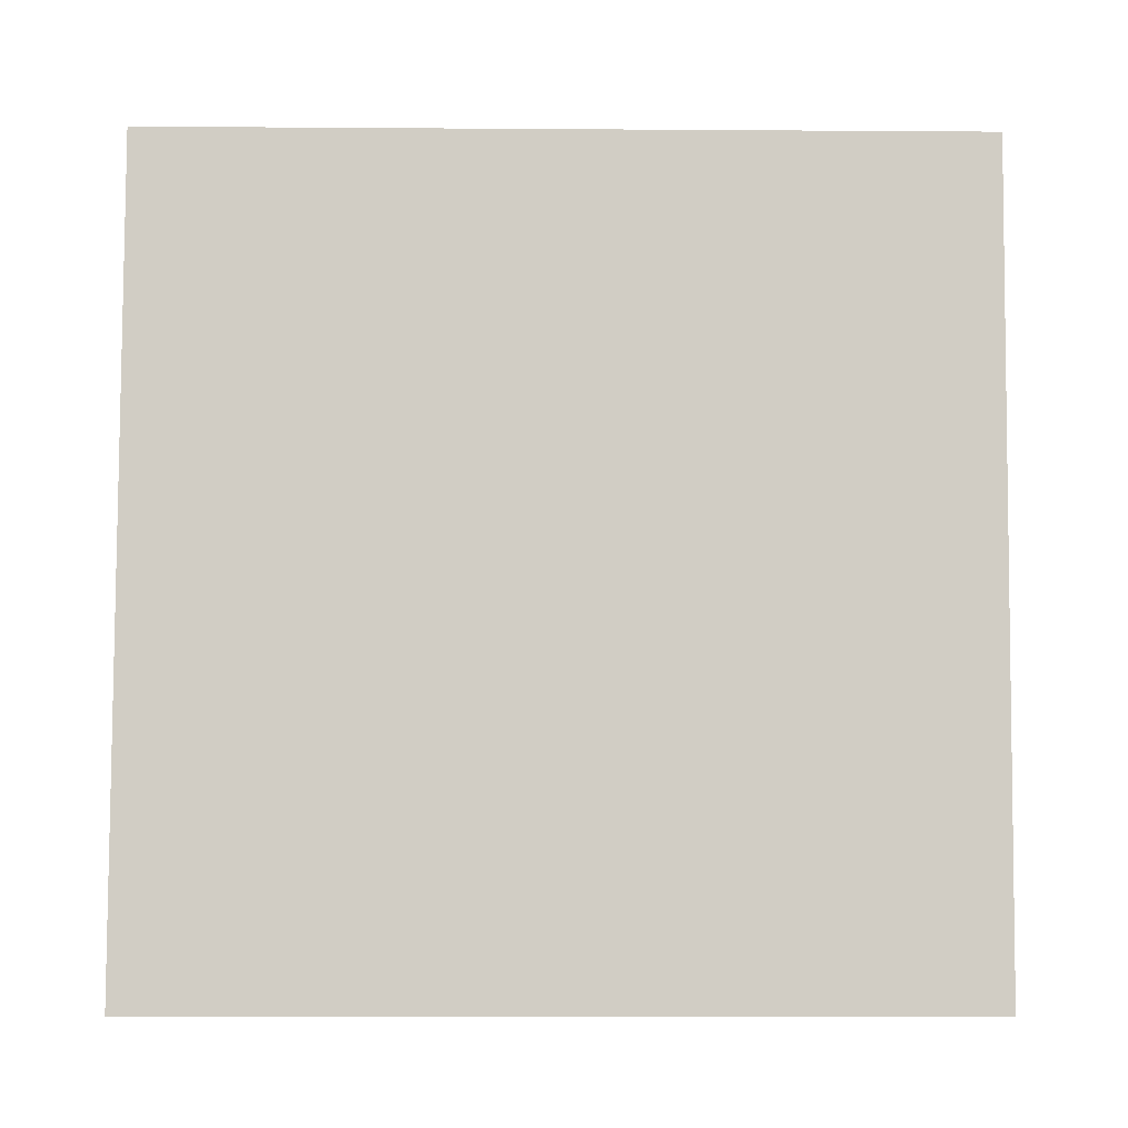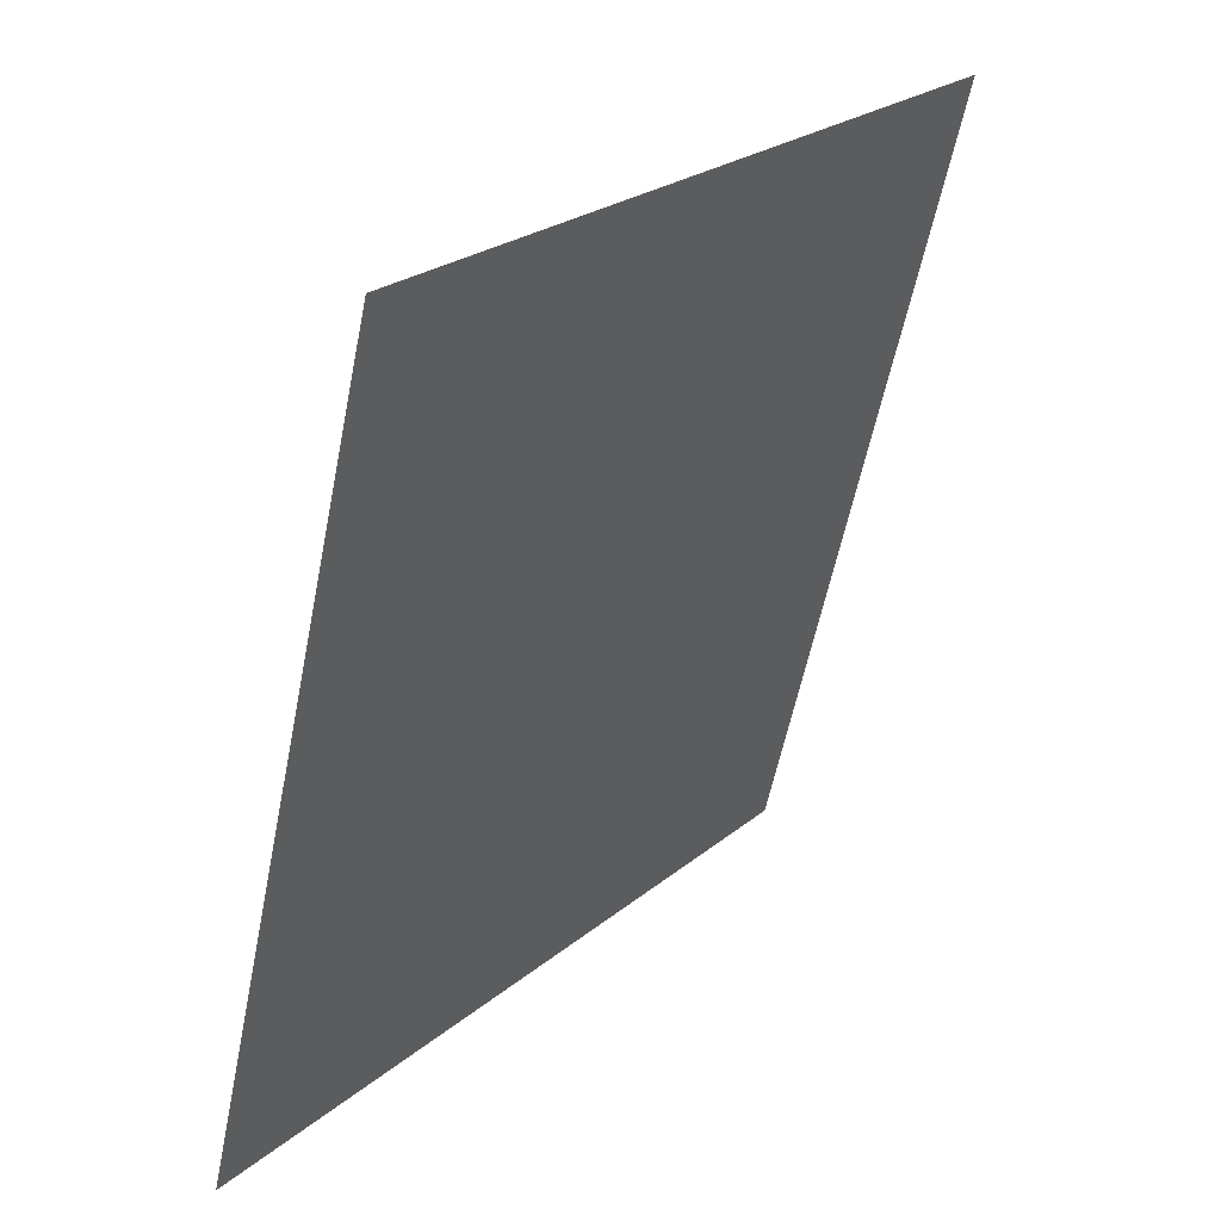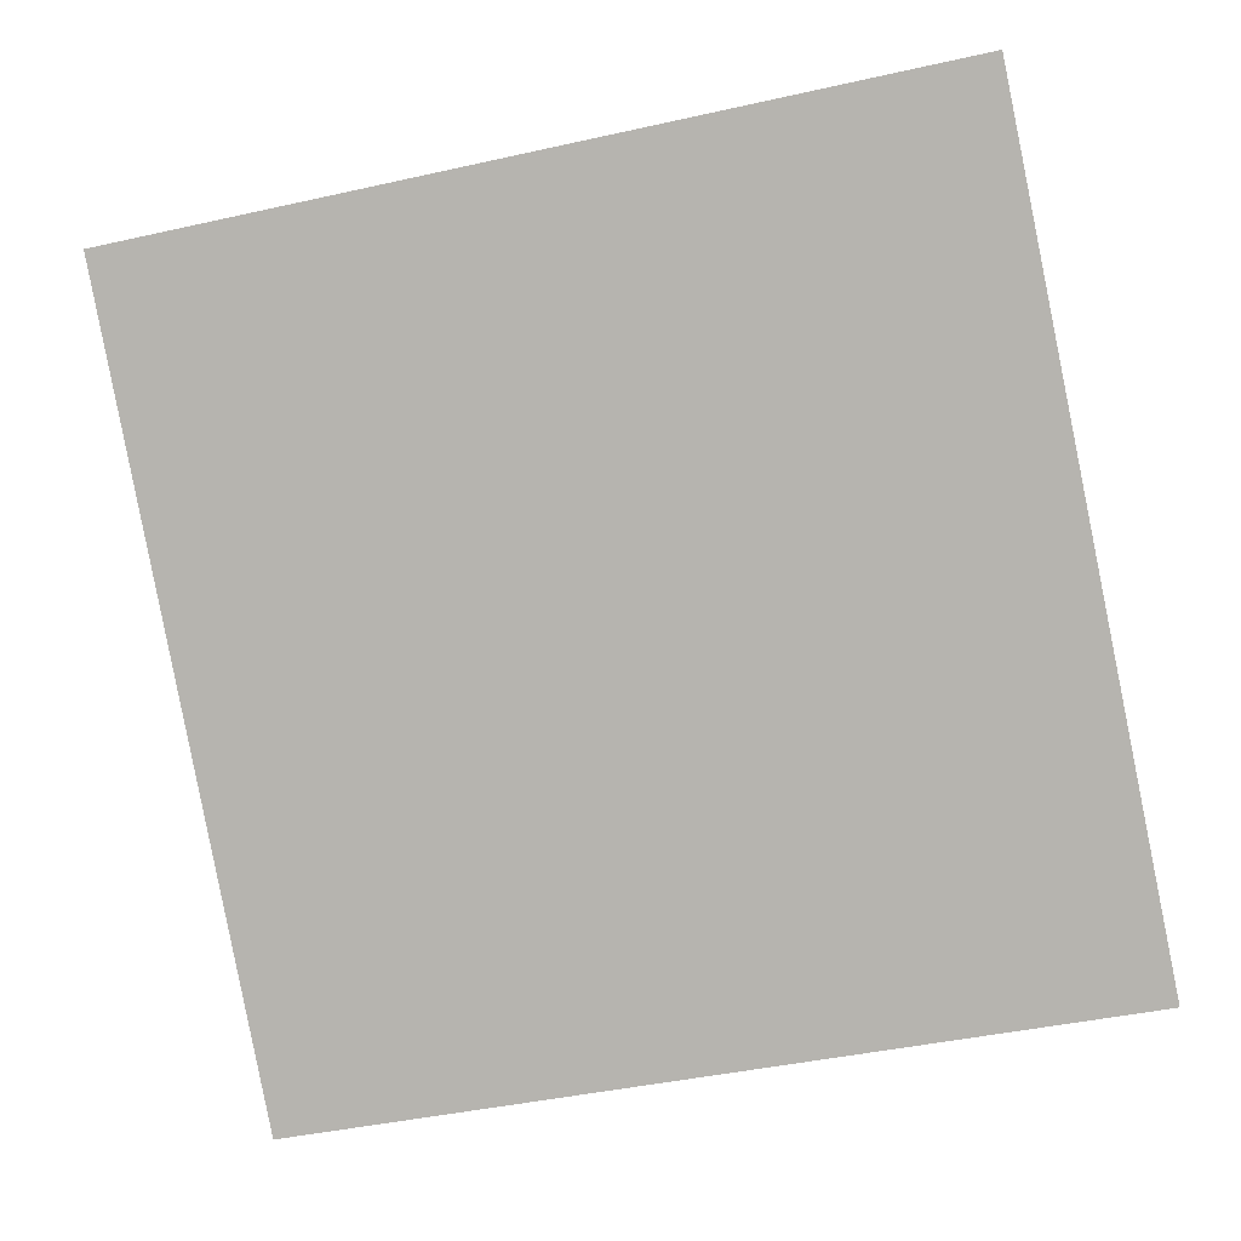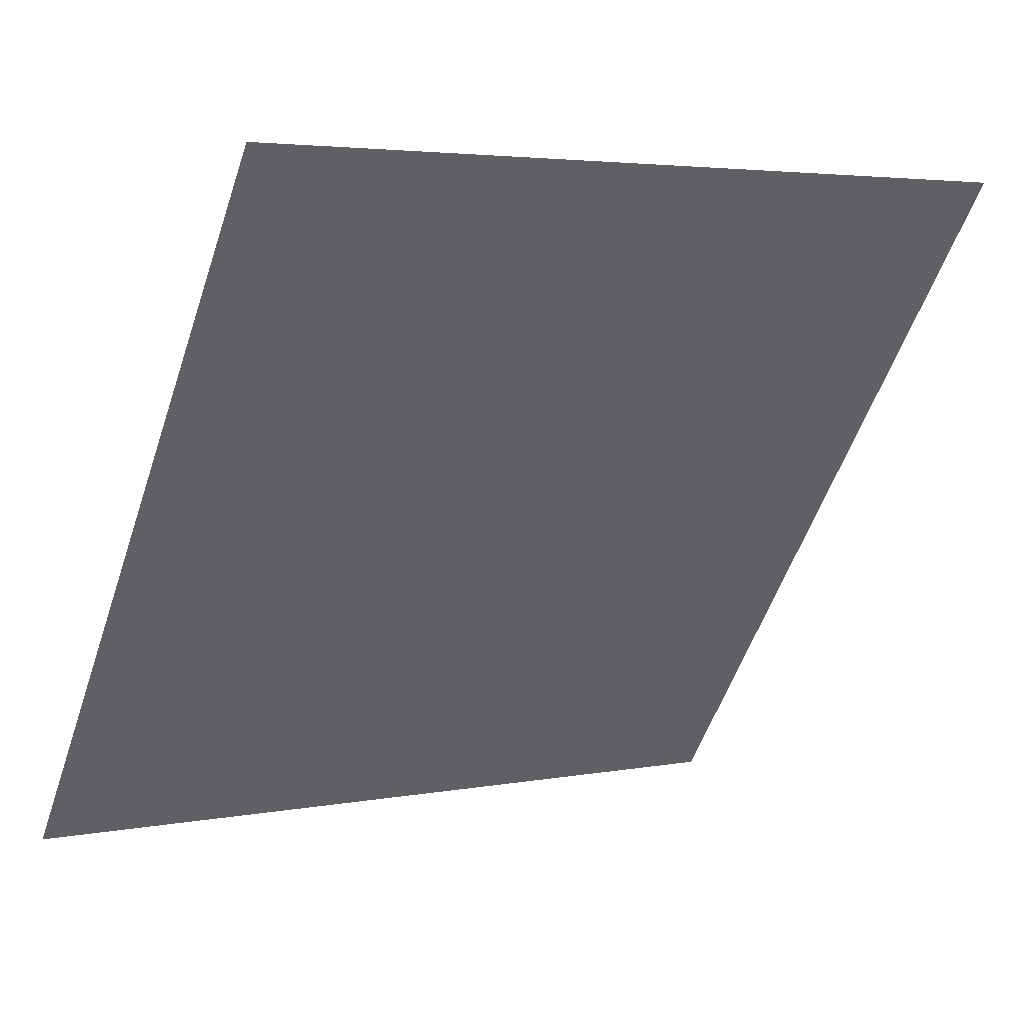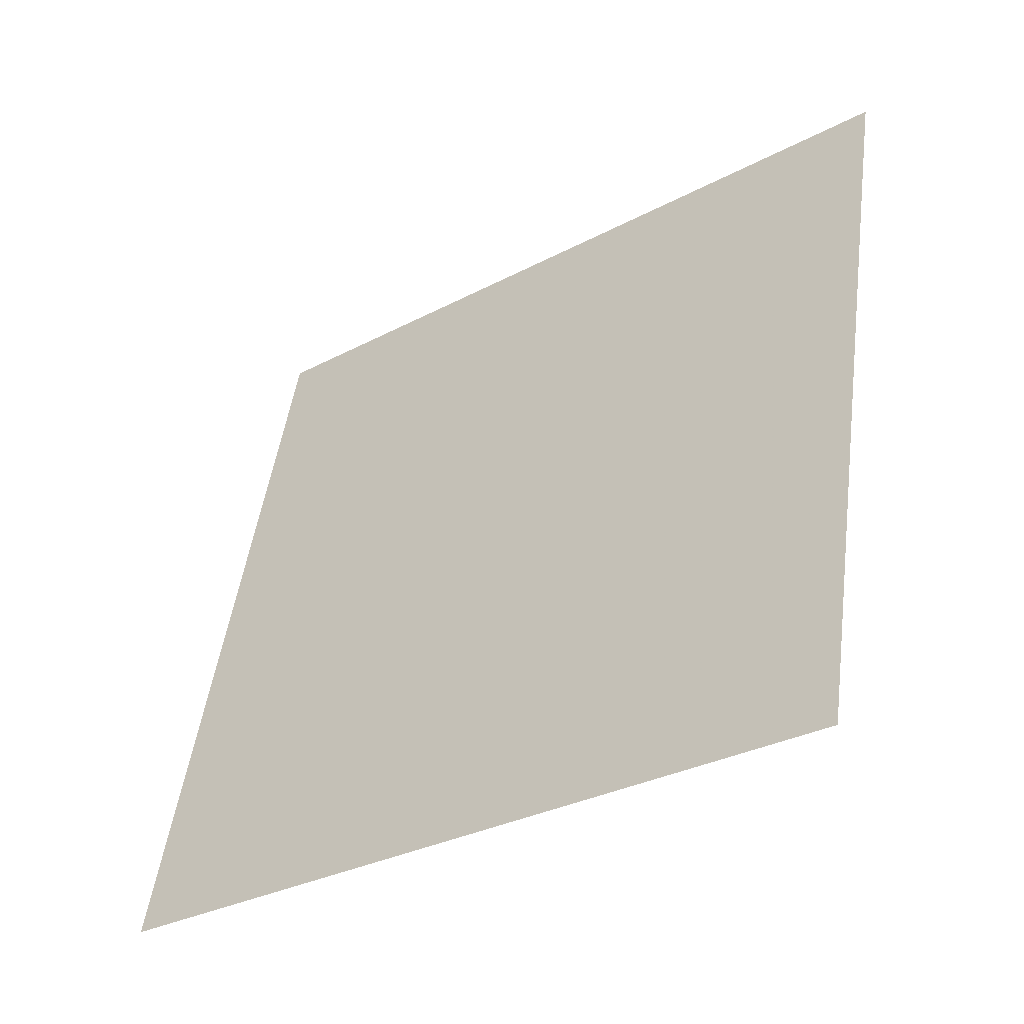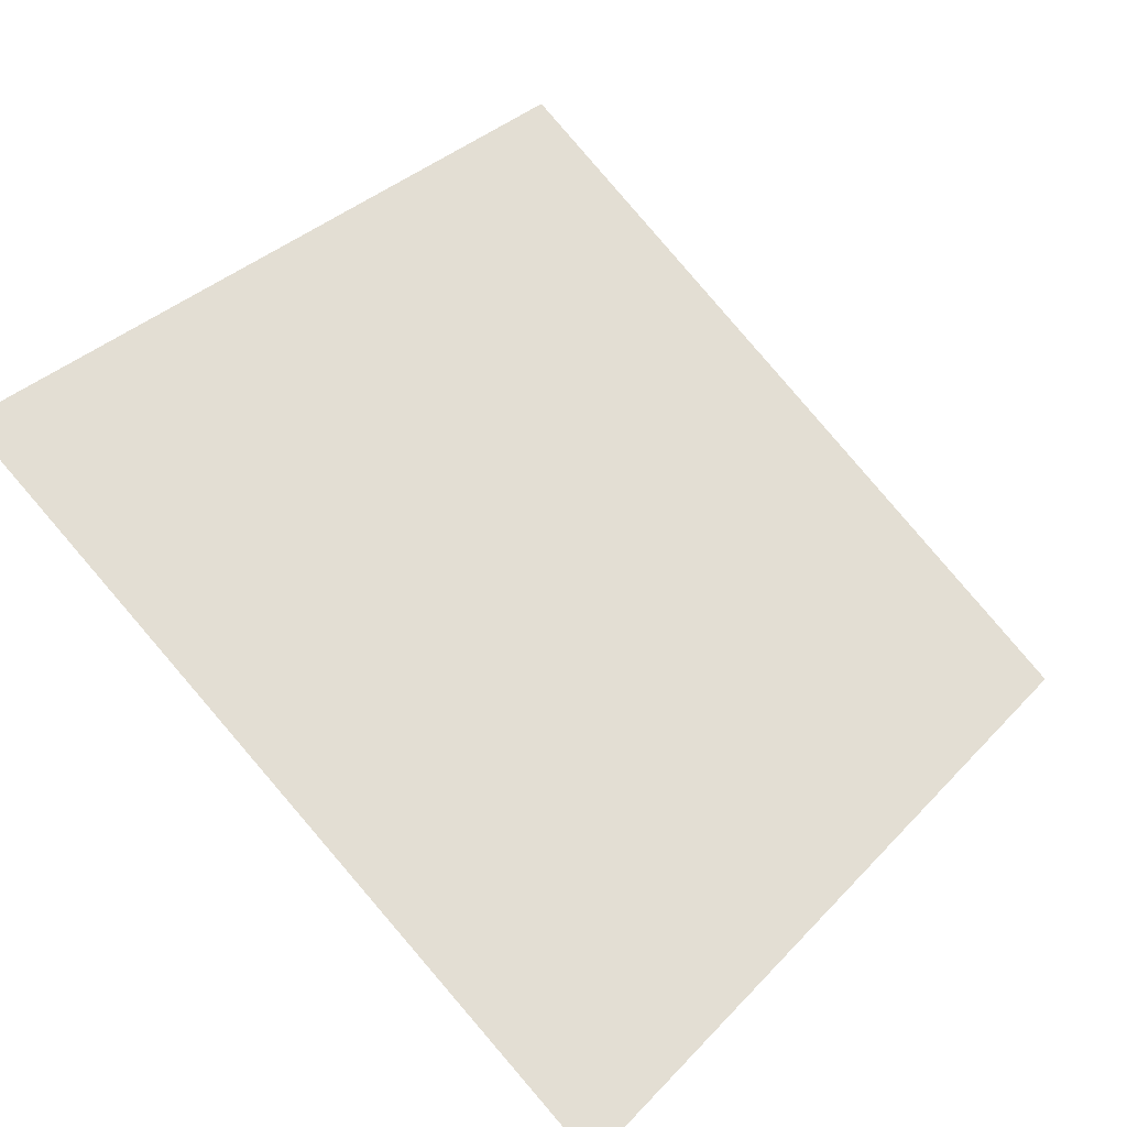
<metadata>
{"format":"obj","ext":"obj","renderer":"f3d","projection":"perspective","resolution":1024,"background":"white","views":[{"elev":-43.2,"azim":177.8,"up":"+Z"},{"elev":-58.4,"azim":77.3,"up":"+Z"},{"elev":-48.0,"azim":15.4,"up":"+Y"},{"elev":3.0,"azim":146.3,"up":"+Z"},{"elev":49.9,"azim":-81.7,"up":"+Y"},{"elev":32.9,"azim":126.9,"up":"+Y"}]}
</metadata>
<code>
v 0.04929 0.6747 0.3595
v 0.04273 0.6748 0.3596
v 0.04285 0.6788 0.3648
v 0.0494 0.6786 0.3648
f 4 3 2 1

</code>
